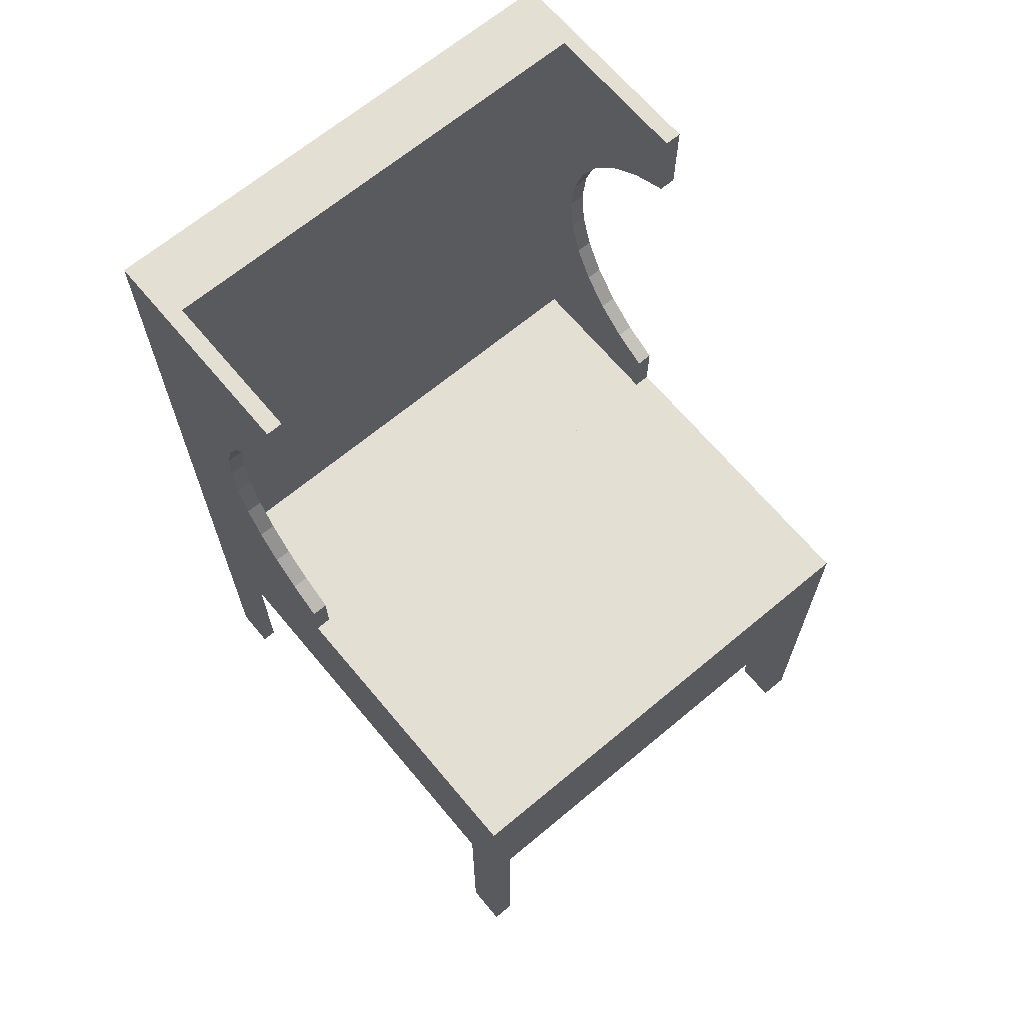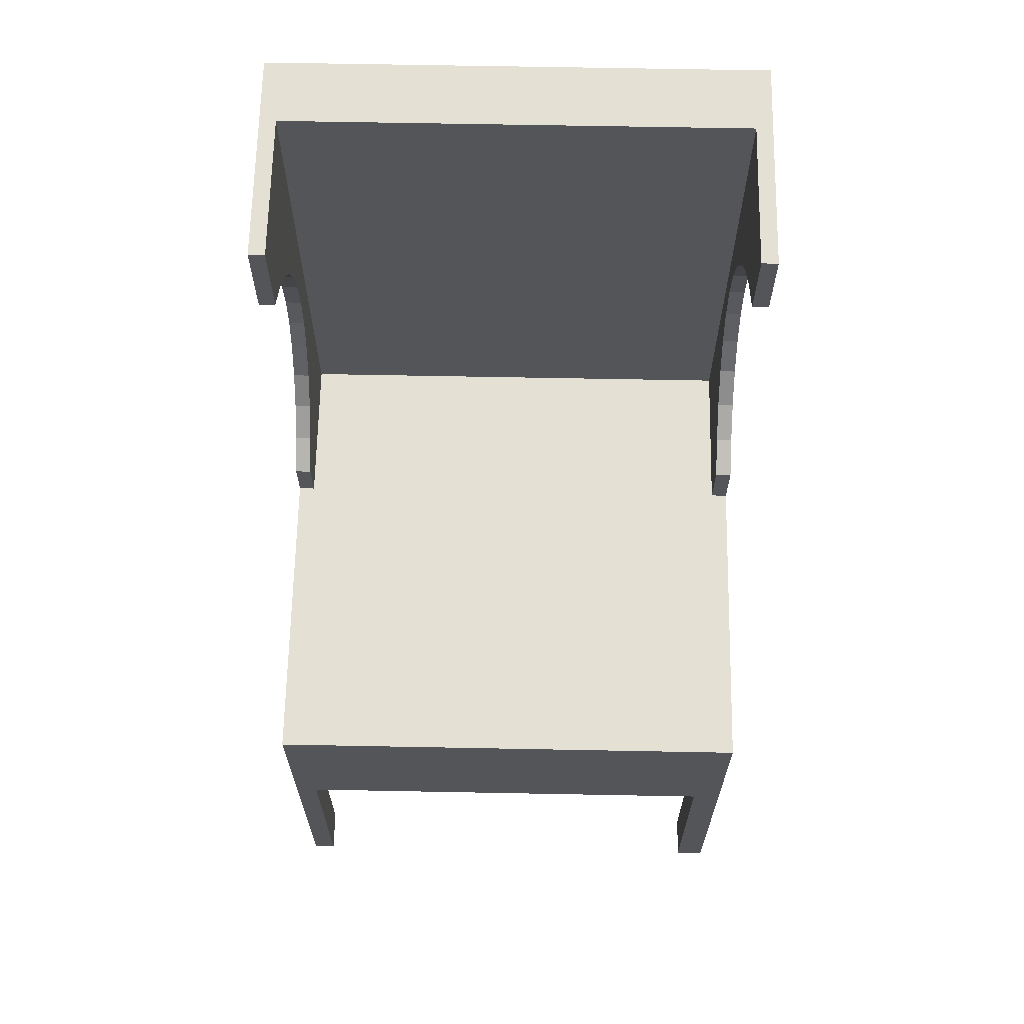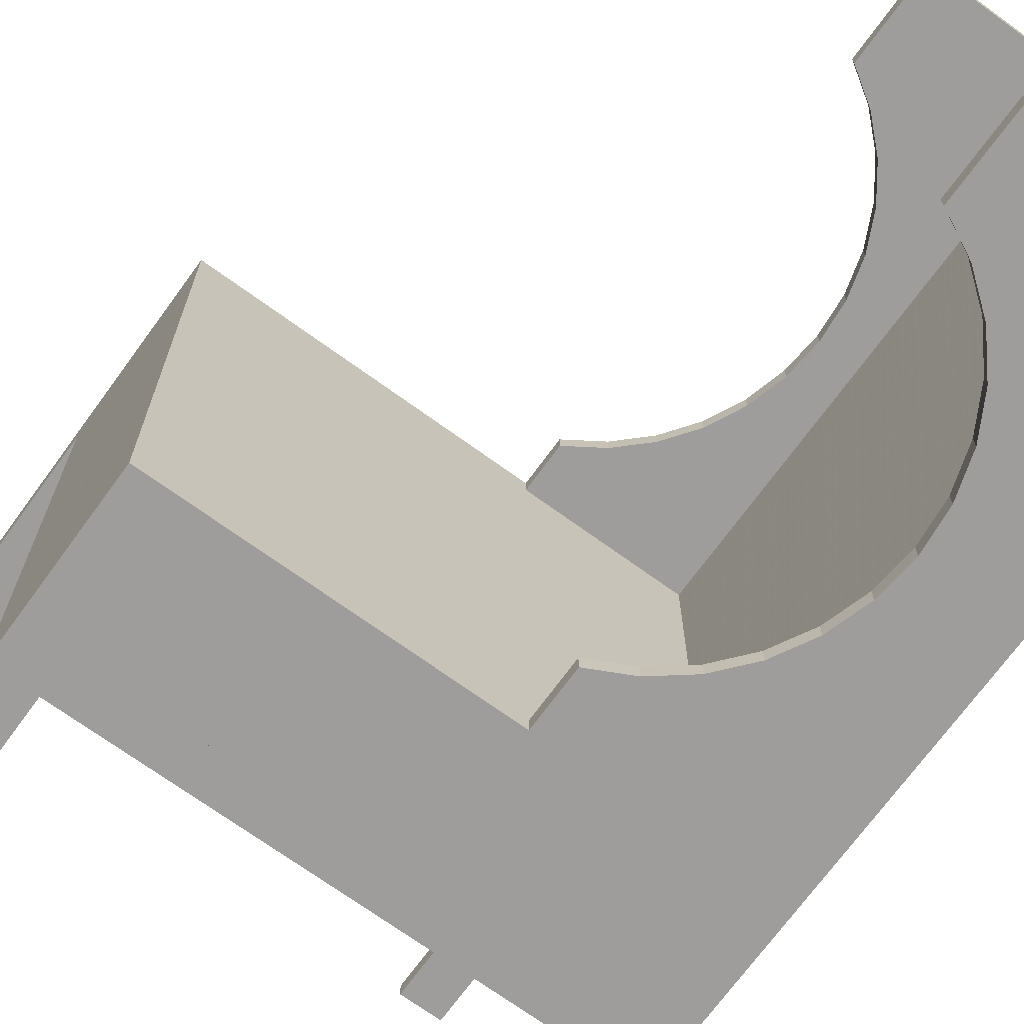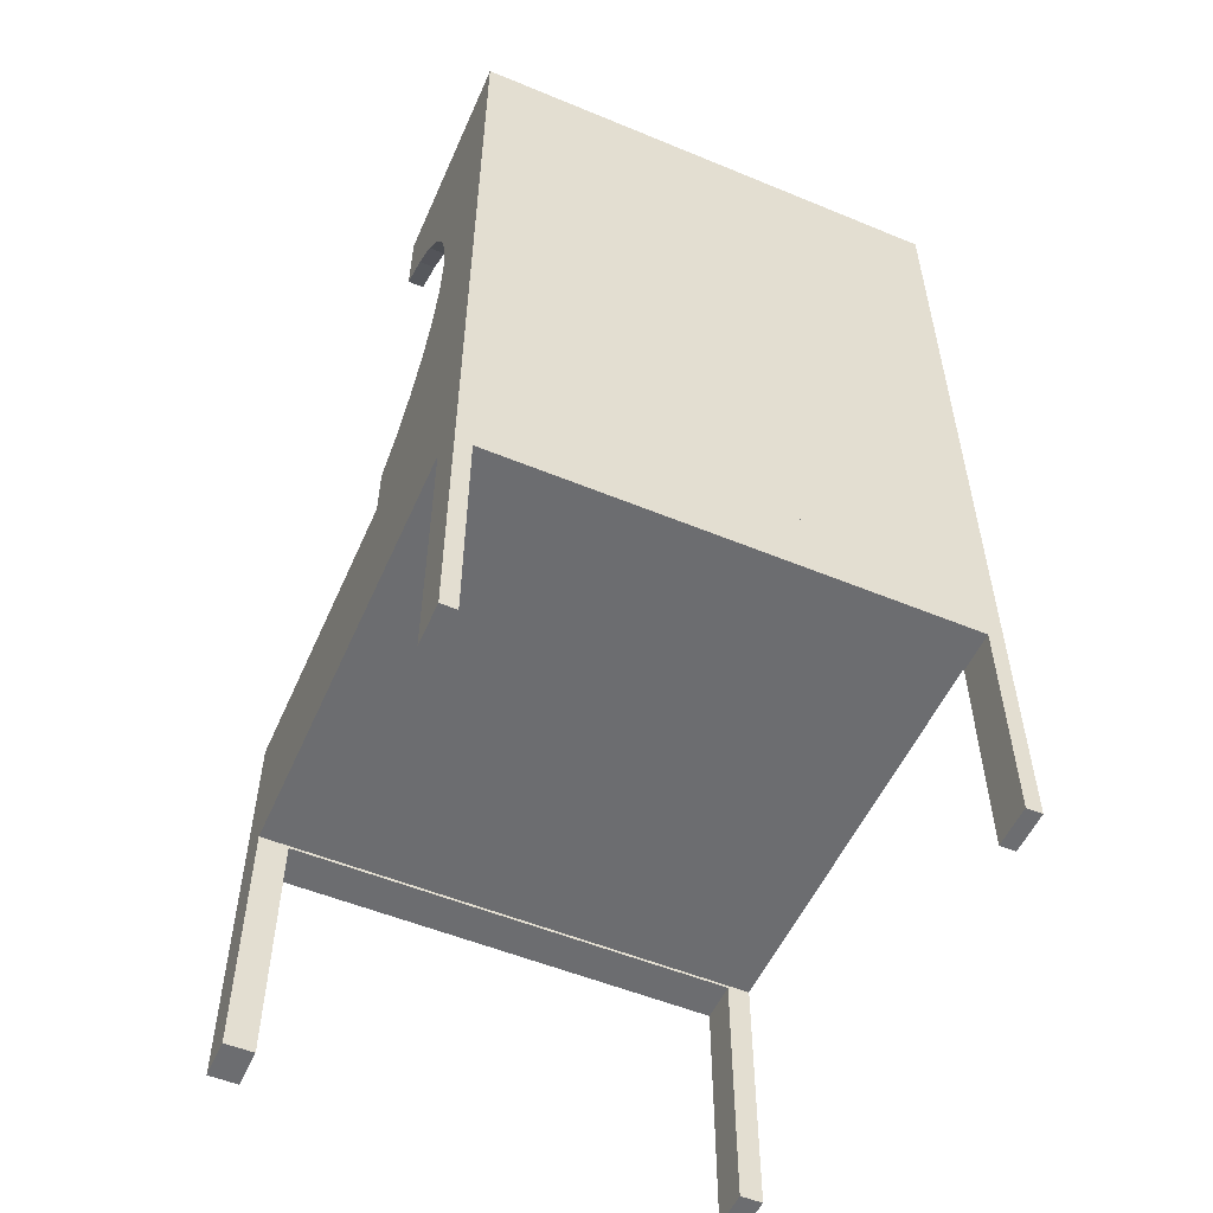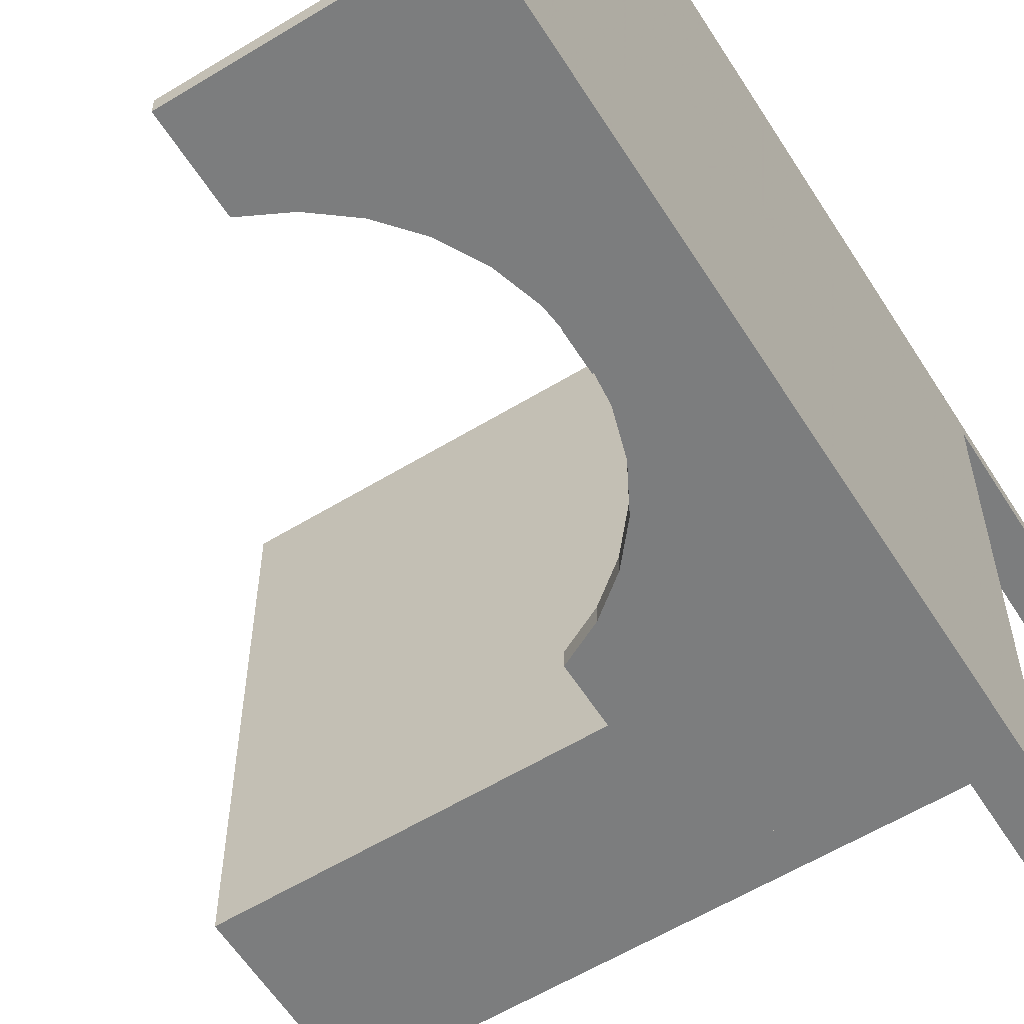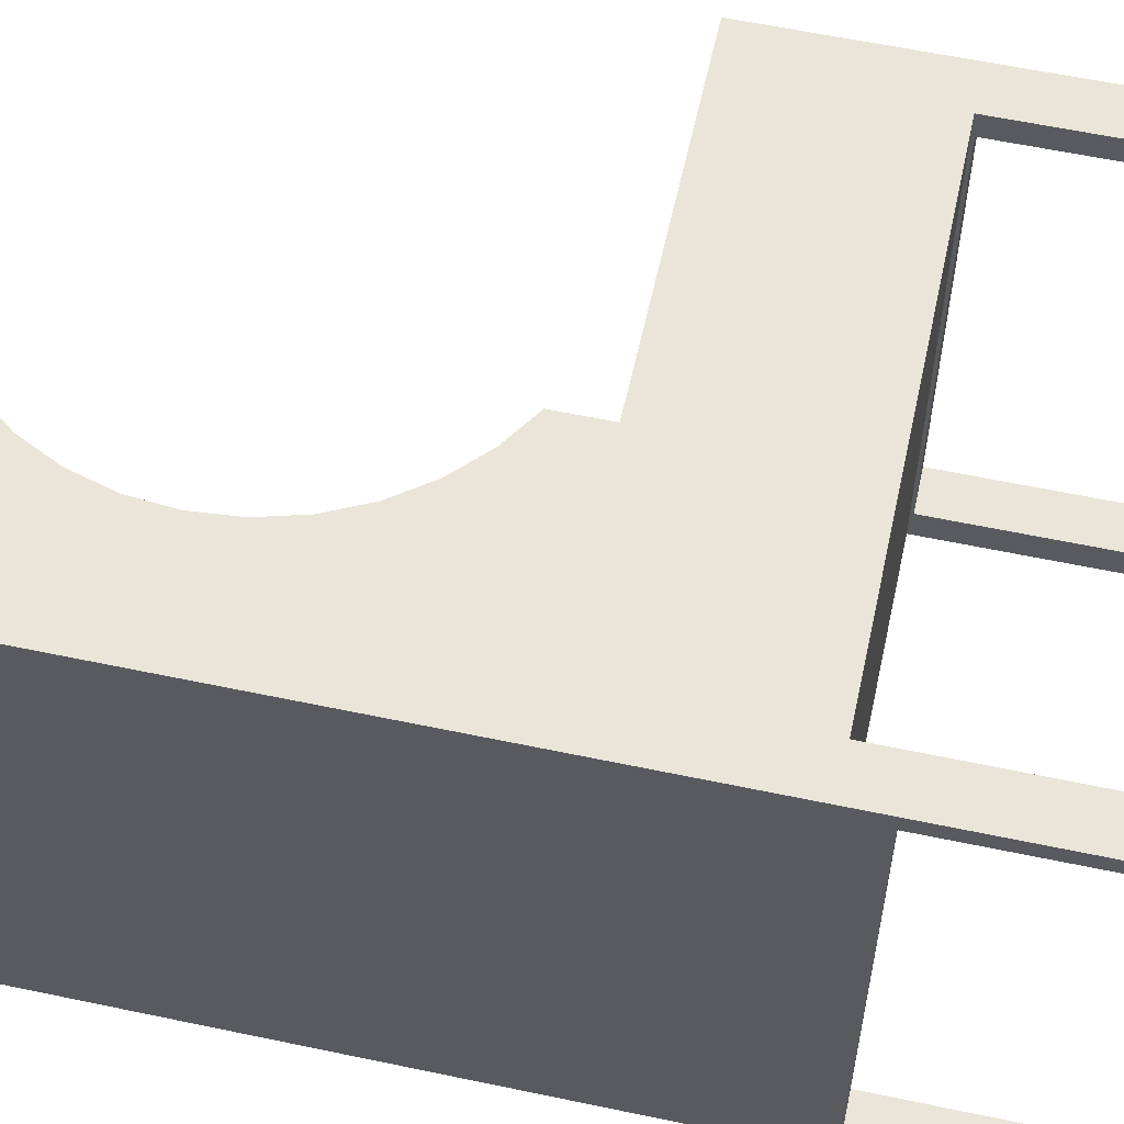
<metadata>
{"format":"obj","ext":"obj","renderer":"f3d","projection":"perspective","resolution":1024,"background":"white","views":[{"elev":66.9,"azim":50.1,"up":"+Y"},{"elev":65.5,"azim":91.1,"up":"+Y"},{"elev":-70.6,"azim":144.0,"up":"+Z"},{"elev":-54.0,"azim":-113.7,"up":"+Y"},{"elev":-59.0,"azim":-147.9,"up":"+Z"},{"elev":58.9,"azim":-77.7,"up":"+Z"}]}
</metadata>
<code>
v 1613 736.1 -292
v 1511 917.4 -292
v 1631 770 -292
v 1601 699.3 -292
v 1656 799.4 -292
v 1597 660.9 -292
v 1686 823.3 -292
v 1601 622.5 -292
v 1721 840.7 -292
v 1511 303.9 -292
v 1721 917.4 -292
v 1613 585.6 -292
v 1511 303.9 180.7
v 1721 917.4 -276.5
v 1721 840.7 -276.5
v 1577 917.4 -276.5
v 1511 917.4 180.7
v 1577 917.4 165.2
v 1721 303.9 -292
v 1721 917.4 180.7
v 1631 551.8 -292
v 1626 579.8 180.7
v 1721 303.9 180.7
v 1721 917.4 165.2
v 1721 830.6 180.7
v 1721 428.9 -292
v 2018 303.9 -292
v 1642 546.9 180.7
v 1617 615 180.7
v 1721 428.9 180.7
v 1721 830.6 165.2
v 1690 810.5 180.7
v 1656 522.3 -292
v 2018 303.9 180.7
v 1613 651.4 180.7
v 1664 785.4 180.7
v 1686 498.4 -292
v 1978 269.6 -292
v 1551 269.6 180.7
v 1551 269.6 -292
v 1664 517.4 180.7
v 1617 687.8 180.7
v 1690 492.2 180.7
v 1721 472.2 180.7
v 1642 755.9 180.7
v 1721 481 -292
v 1978 269.6 180.7
v 1626 723 180.7
v 1631 770 -276.5
v 1613 736.1 -276.5
v 1656 799.4 -276.5
v 1601 699.3 -276.5
v 1686 823.3 -276.5
v 1597 660.9 -276.5
v 1577 428.9 -276.5
v 1601 622.5 -276.5
v 1613 585.6 -276.5
v 1577 428.9 165.2
v 1631 551.8 -276.5
v 1617 615 165.2
v 1721 428.9 165.2
v 1656 522.3 -276.5
v 1626 579.8 165.2
v 1613 651.4 165.2
v 1721 428.9 -276.5
v 1642 546.9 165.2
v 1686 498.4 -276.5
v 1617 687.8 165.2
v 1721 481 -276.5
v 1664 517.4 165.2
v 2018 428.9 -292
v 2018 428.9 180.7
v 1626 723 165.2
v 1690 492.2 165.2
v 1690 810.5 165.2
v 1642 755.9 165.2
v 1721 472.2 165.2
v 1664 785.4 165.2
v 1631 770 -292
v 1511 917.4 -292
v 1613 736.1 -292
v 1601 699.3 -292
v 1656 799.4 -292
v 1597 660.9 -292
v 1686 823.3 -292
v 1601 622.5 -292
v 1721 840.7 -292
v 1511 303.9 -292
v 1721 917.4 -292
v 1613 585.6 -292
v 1511 303.9 180.7
v 1721 917.4 -276.5
v 1721 840.7 -276.5
v 1577 917.4 -276.5
v 1577 917.4 165.2
v 1511 917.4 180.7
v 1721 303.9 -292
v 1511 236.4 -277.2
v 1721 917.4 180.7
v 1631 551.8 -292
v 2018 303.9 -292
v 1626 579.8 180.7
v 1511 25.38 -277.2
v 1511 236.4 166
v 1721 917.4 165.2
v 1721 830.6 180.7
v 1721 428.9 -292
v 1978 269.6 -292
v 1642 546.9 180.7
v 1617 615 180.7
v 1721 303.9 180.7
v 1721 428.9 180.7
v 2018 303.9 180.7
v 1511 25.38 -292
v 1551 25.38 -277.2
v 1551 236.4 -277.2
v 1511 25.38 180.7
v 1721 830.6 165.2
v 1690 810.5 180.7
v 1656 522.3 -292
v 2018 25.38 -292
v 1551 269.6 -292
v 1613 651.4 180.7
v 1551 269.6 180.7
v 1551 25.38 -292
v 1551 236.4 166
v 1511 25.38 166
v 1551 25.38 180.7
v 1664 785.4 180.7
v 1686 498.4 -292
v 1978 25.38 -292
v 2018 267 -264.5
v 1664 517.4 180.7
v 1617 687.8 180.7
v 1978 269.6 180.7
v 1551 25.38 166
v 1721 472.2 180.7
v 1690 492.2 180.7
v 1642 755.9 180.7
v 1721 481 -292
v 1978 25.38 -264.5
v 2018 25.38 -264.5
v 2018 267 159.3
v 1626 723 180.7
v 2018 25.38 180.7
v 1978 267 -264.5
v 2018 25.38 159.3
v 1978 267 159.3
v 1978 25.38 180.7
v 1978 25.38 159.3
v 1631 770 -276.5
v 1613 736.1 -276.5
v 1656 799.4 -276.5
v 1601 699.3 -276.5
v 1686 823.3 -276.5
v 1597 660.9 -276.5
v 1577 428.9 -276.5
v 1601 622.5 -276.5
v 1613 585.6 -276.5
v 1577 428.9 165.2
v 1631 551.8 -276.5
v 1617 615 165.2
v 1721 428.9 165.2
v 1656 522.3 -276.5
v 1626 579.8 165.2
v 1613 651.4 165.2
v 1721 428.9 -276.5
v 1642 546.9 165.2
v 1686 498.4 -276.5
v 1617 687.8 165.2
v 1721 481 -276.5
v 1664 517.4 165.2
v 2018 428.9 -292
v 2018 428.9 180.7
v 1626 723 165.2
v 1690 492.2 165.2
v 1690 810.5 165.2
v 1642 755.9 165.2
v 1721 472.2 165.2
v 1664 785.4 165.2
v 1511 303.9 -292
v 1511 303.9 180.7
v 1721 303.9 -292
v 1511 236.4 -277.2
v 2018 303.9 -292
v 1721 303.9 180.7
v 1511 25.38 -277.2
v 1511 236.4 166
v 1978 269.6 -292
v 2018 303.9 180.7
v 1511 25.38 -292
v 1551 25.38 -277.2
v 1551 236.4 -277.2
v 1511 25.38 180.7
v 2018 25.38 -292
v 1551 269.6 -292
v 1551 269.6 180.7
v 1551 25.38 -292
v 1551 236.4 166
v 1511 25.38 166
v 1551 25.38 180.7
v 1978 25.38 -292
v 2018 267 -264.5
v 1978 269.6 180.7
v 1551 25.38 166
v 1978 25.38 -264.5
v 2018 25.38 -264.5
v 2018 267 159.3
v 2018 25.38 180.7
v 1978 267 -264.5
v 2018 25.38 159.3
v 1978 267 159.3
v 1978 25.38 180.7
v 1978 25.38 159.3
f 1 2 3
f 4 2 1
f 3 2 5
f 6 2 4
f 5 2 7
f 8 2 6
f 7 2 9
f 8 10 2
f 9 2 11
f 12 10 8
f 13 2 10
f 2 14 11
f 14 9 11
f 9 14 15
f 14 2 16
f 17 18 16
f 10 12 19
f 2 13 17
f 19 13 10
f 16 2 17
f 20 18 17
f 19 12 21
f 13 22 17
f 19 23 13
f 18 20 24
f 17 25 20
f 19 21 26
f 27 23 19
f 13 28 22
f 17 22 29
f 30 13 23
f 20 31 24
f 17 32 25
f 31 20 25
f 26 21 33
f 23 27 34
f 13 30 28
f 17 29 35
f 17 36 32
f 26 33 37
f 38 39 40
f 28 30 41
f 17 35 42
f 43 30 44
f 17 45 36
f 26 37 46
f 39 38 47
f 41 30 43
f 17 42 48
f 17 48 45
f 49 1 3
f 1 49 50
f 3 51 49
f 16 50 49
f 50 4 1
f 51 3 5
f 16 49 51
f 16 52 50
f 4 50 52
f 7 51 5
f 16 51 53
f 16 54 52
f 52 6 4
f 51 7 53
f 16 53 15
f 55 54 16
f 6 52 54
f 54 8 6
f 9 53 7
f 53 9 15
f 16 15 14
f 55 56 54
f 18 55 16
f 8 54 56
f 55 57 56
f 55 18 58
f 56 12 8
f 55 59 57
f 12 56 57
f 60 58 18
f 61 55 58
f 55 62 59
f 21 57 59
f 57 21 12
f 63 58 60
f 60 18 64
f 55 61 65
f 58 66 61
f 26 27 19
f 55 67 62
f 33 59 62
f 59 33 21
f 66 58 63
f 29 63 60
f 64 18 68
f 35 60 64
f 30 65 61
f 69 55 65
f 61 66 70
f 31 18 24
f 27 26 71
f 66 22 28
f 63 29 22
f 23 72 30
f 72 23 34
f 55 69 67
f 67 33 62
f 22 66 63
f 60 35 29
f 68 18 73
f 42 64 68
f 64 42 35
f 30 26 65
f 61 44 30
f 26 69 65
f 28 70 66
f 61 70 74
f 75 18 31
f 32 31 25
f 30 71 26
f 72 27 71
f 27 72 34
f 71 30 72
f 69 37 67
f 33 67 37
f 73 18 76
f 48 68 73
f 68 48 42
f 44 61 77
f 69 26 46
f 70 28 41
f 70 43 74
f 61 74 77
f 78 18 75
f 31 32 75
f 36 75 32
f 37 69 46
f 76 18 78
f 45 73 76
f 73 45 48
f 74 44 77
f 44 74 43
f 43 70 41
f 75 36 78
f 76 36 45
f 36 76 78
f 79 80 81
f 81 80 82
f 83 80 79
f 82 80 84
f 85 80 83
f 84 80 86
f 87 80 85
f 80 88 86
f 89 80 87
f 86 88 90
f 88 80 91
f 89 92 80
f 89 87 92
f 93 92 87
f 94 80 92
f 94 95 96
f 97 90 88
f 96 91 80
f 91 98 88
f 96 80 94
f 96 95 99
f 100 90 97
f 97 88 101
f 96 102 91
f 98 103 88
f 104 98 91
f 105 99 95
f 99 106 96
f 107 100 97
f 88 108 101
f 102 109 91
f 110 102 96
f 111 91 112
f 111 113 91
f 114 88 103
f 103 98 115
f 98 104 116
f 117 104 91
f 105 118 99
f 106 119 96
f 106 99 118
f 120 100 107
f 101 108 121
f 108 88 122
f 109 112 91
f 123 110 96
f 113 124 91
f 114 125 88
f 125 103 114
f 114 103 125
f 116 115 98
f 103 125 115
f 115 125 103
f 126 116 104
f 127 104 117
f 117 91 128
f 119 129 96
f 130 120 107
f 131 121 108
f 121 132 101
f 122 88 125
f 122 124 108
f 113 101 132
f 133 112 109
f 134 123 96
f 124 128 91
f 124 113 135
f 116 125 115
f 126 124 116
f 126 104 136
f 127 136 104
f 136 117 127
f 127 117 136
f 117 136 128
f 128 136 117
f 137 112 138
f 129 139 96
f 140 130 107
f 121 141 131
f 131 141 121
f 131 108 141
f 132 121 142
f 125 116 122
f 135 108 124
f 124 122 116
f 143 113 132
f 138 112 133
f 144 134 96
f 128 124 136
f 113 145 135
f 136 124 126
f 139 144 96
f 141 121 142
f 142 121 141
f 146 141 108
f 132 142 146
f 135 146 108
f 147 113 143
f 143 132 148
f 149 135 145
f 145 113 147
f 141 146 142
f 146 148 132
f 148 146 135
f 147 148 143
f 143 148 147
f 149 148 135
f 149 147 145
f 145 147 149
f 148 147 150
f 150 147 148
f 150 148 149
f 147 149 150
f 150 149 147
f 79 81 151
f 152 151 81
f 151 153 79
f 151 152 94
f 81 82 152
f 83 79 153
f 153 151 94
f 152 154 94
f 154 152 82
f 83 153 85
f 155 153 94
f 154 156 94
f 82 84 154
f 155 85 153
f 93 155 94
f 94 156 157
f 156 154 84
f 84 86 156
f 85 155 87
f 93 87 155
f 92 93 94
f 156 158 157
f 94 157 95
f 158 156 86
f 158 159 157
f 160 95 157
f 86 90 158
f 159 161 157
f 159 158 90
f 95 160 162
f 160 157 163
f 161 164 157
f 161 159 100
f 90 100 159
f 162 160 165
f 166 95 162
f 167 163 157
f 163 168 160
f 97 101 107
f 164 169 157
f 164 161 120
f 100 120 161
f 165 160 168
f 162 165 110
f 170 95 166
f 166 162 123
f 163 167 112
f 167 157 171
f 172 168 163
f 105 95 118
f 173 107 101
f 109 102 168
f 102 110 165
f 112 174 111
f 113 111 174
f 169 171 157
f 164 120 169
f 165 168 102
f 110 123 162
f 175 95 170
f 170 166 134
f 123 134 166
f 167 107 112
f 112 137 163
f 167 171 107
f 168 172 109
f 176 172 163
f 118 95 177
f 106 118 119
f 107 173 112
f 173 101 174
f 113 174 101
f 174 112 173
f 169 130 171
f 130 169 120
f 178 95 175
f 175 170 144
f 134 144 170
f 179 163 137
f 140 107 171
f 133 109 172
f 176 138 172
f 179 176 163
f 177 95 180
f 177 119 118
f 119 177 129
f 140 171 130
f 180 95 178
f 178 175 139
f 144 139 175
f 179 137 176
f 138 176 137
f 133 172 138
f 180 129 177
f 139 129 178
f 180 178 129
f 181 182 183
f 181 184 182
f 185 181 183
f 182 186 183
f 181 187 184
f 182 184 188
f 185 189 181
f 183 186 185
f 182 190 186
f 187 181 191
f 192 184 187
f 193 188 184
f 182 188 194
f 195 189 185
f 196 181 189
f 190 185 186
f 182 197 190
f 181 198 191
f 184 192 193
f 188 193 199
f 194 188 200
f 201 182 194
f 189 195 202
f 185 203 195
f 198 181 196
f 203 185 190
f 182 201 197
f 204 190 197
f 192 198 193
f 193 197 199
f 205 188 199
f 188 205 200
f 206 189 202
f 207 195 203
f 196 193 198
f 193 196 197
f 203 190 208
f 205 197 201
f 204 209 190
f 199 197 205
f 189 206 210
f 210 207 203
f 189 210 204
f 208 190 211
f 212 203 208
f 209 204 213
f 211 190 209
f 207 210 206
f 203 212 210
f 204 210 212
f 204 212 213
f 213 212 214

</code>
